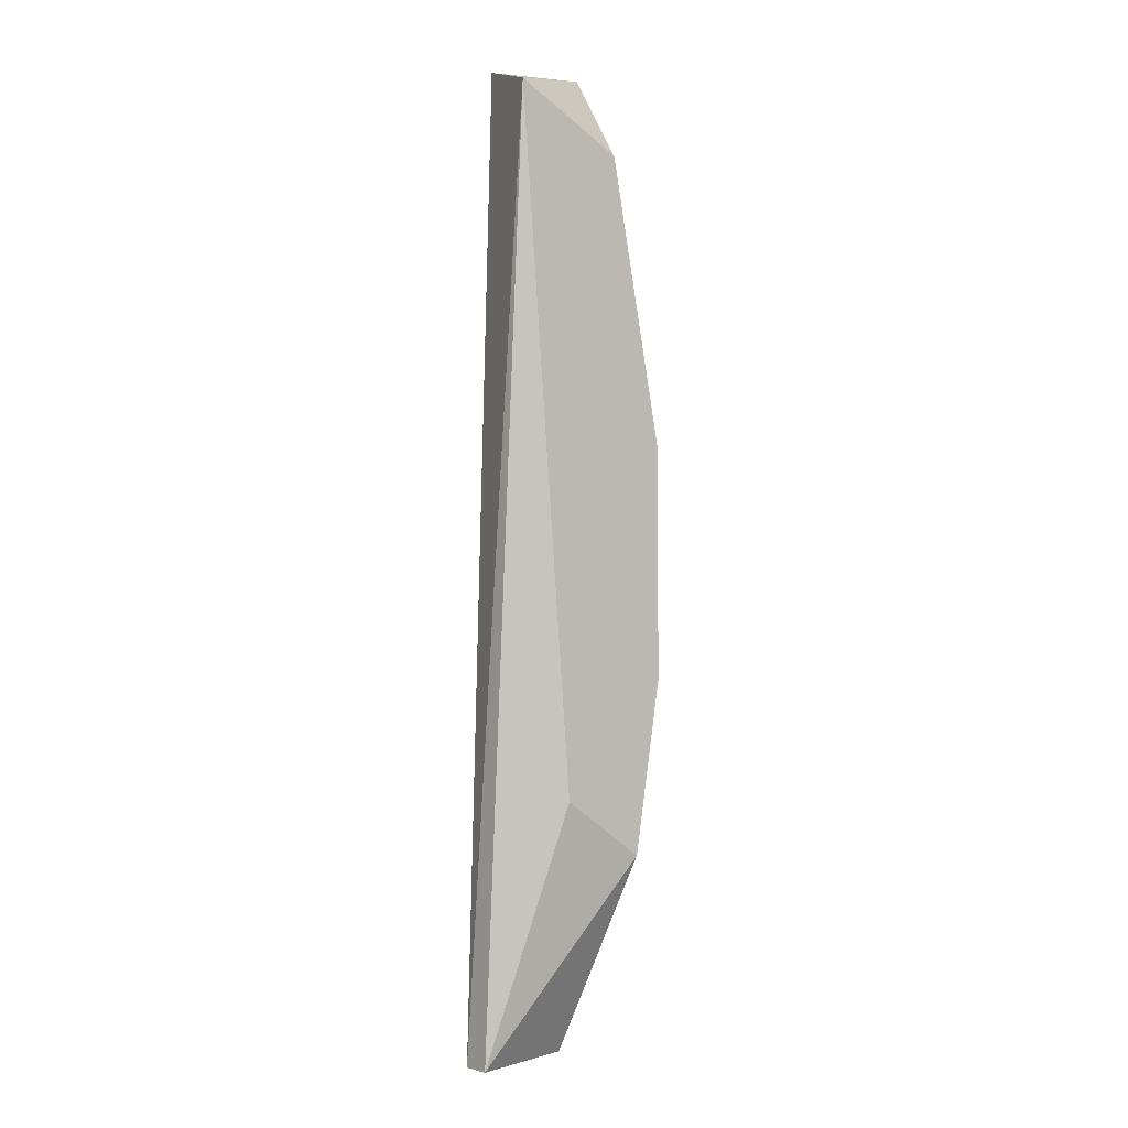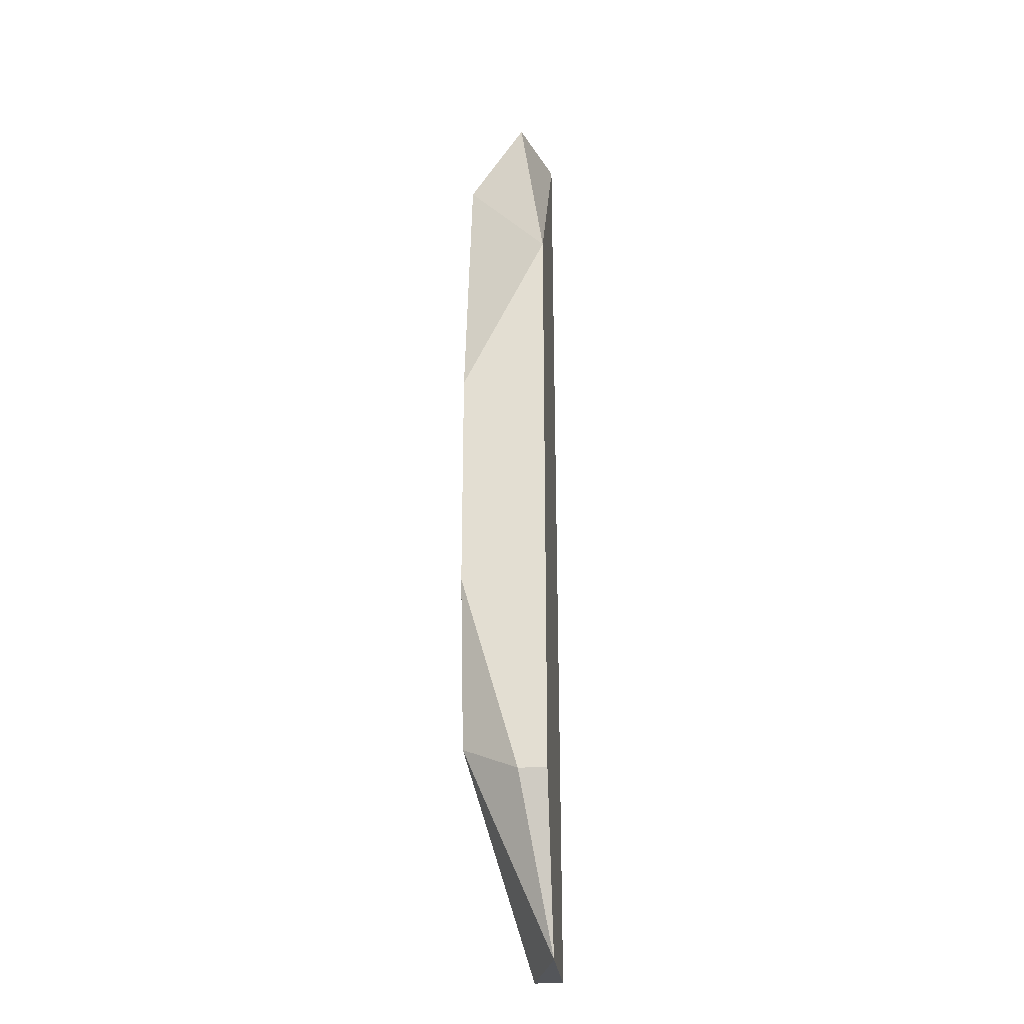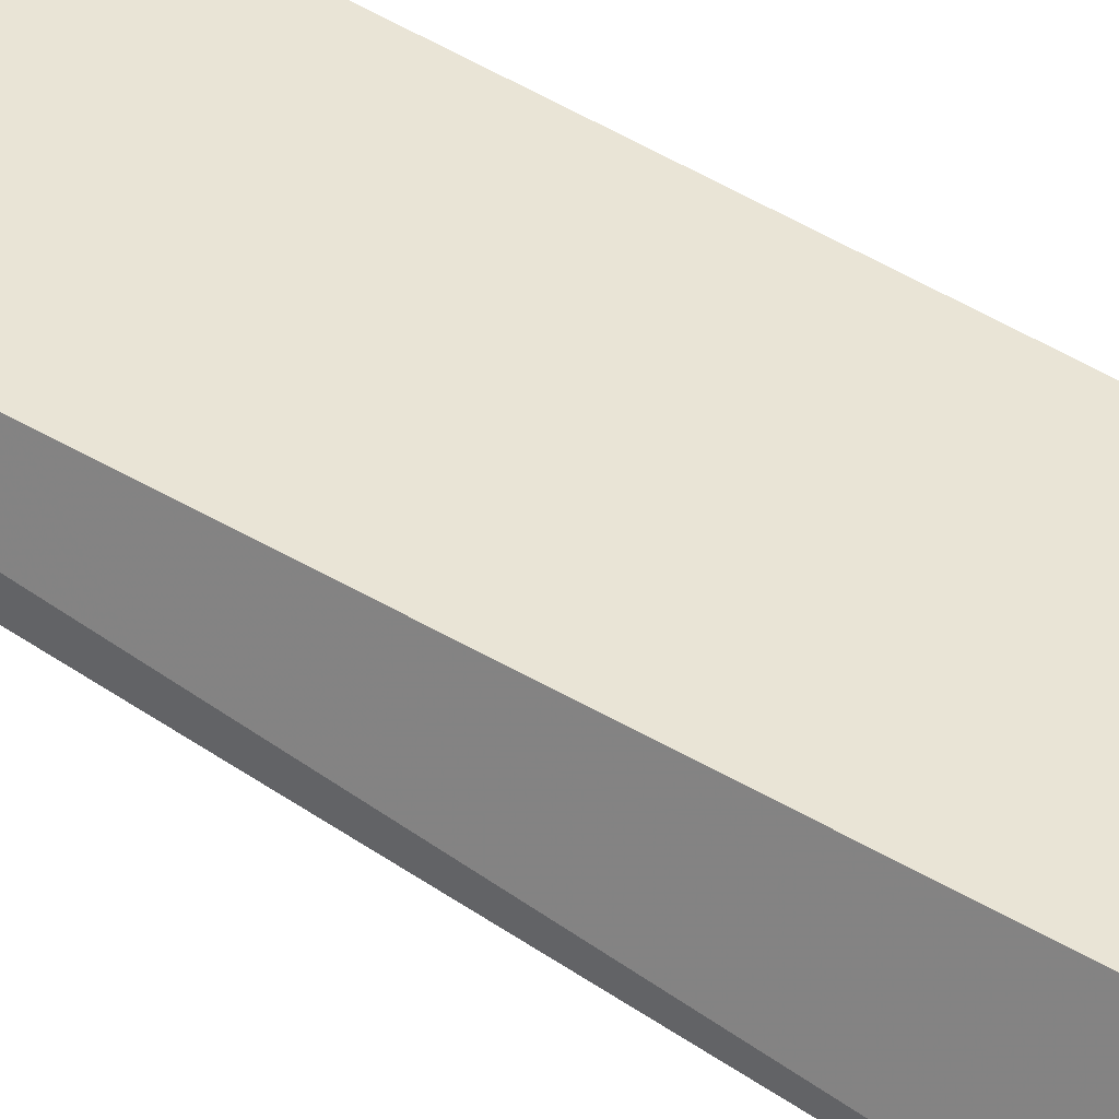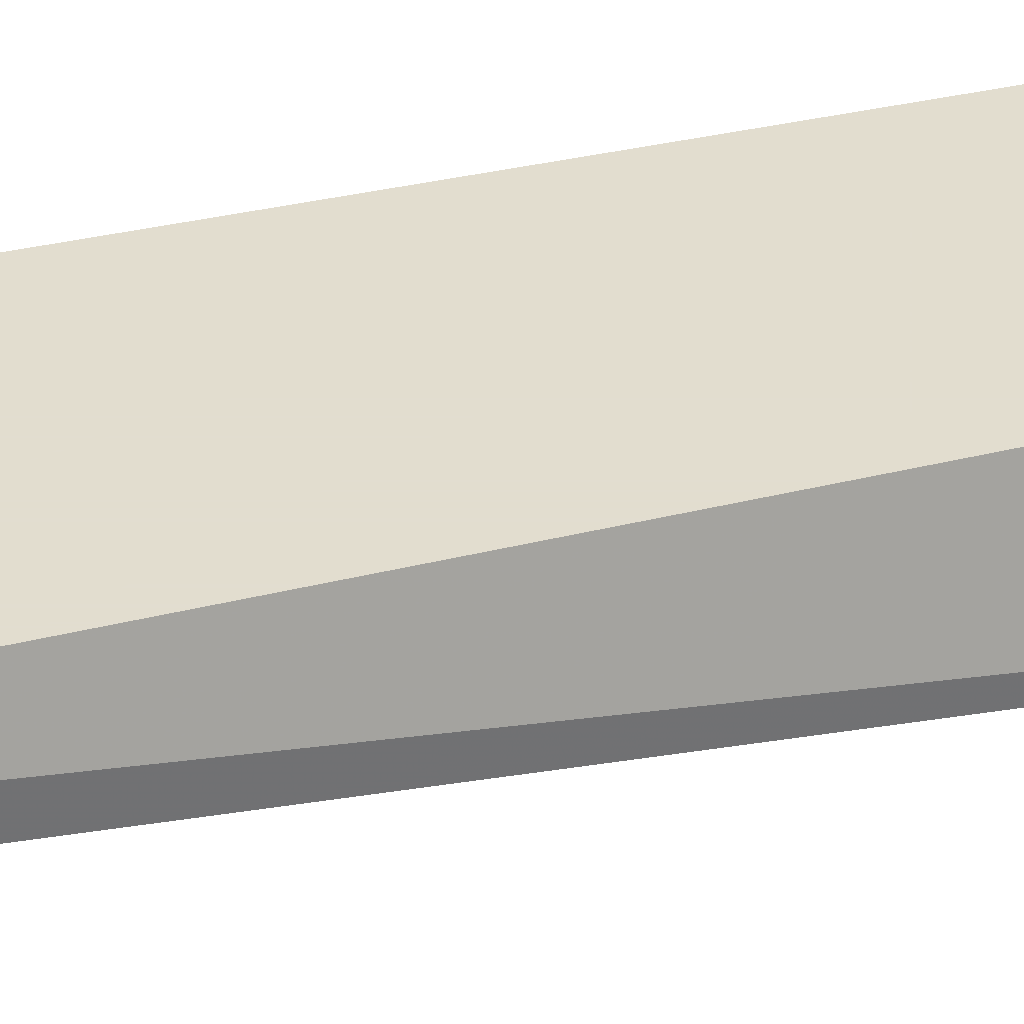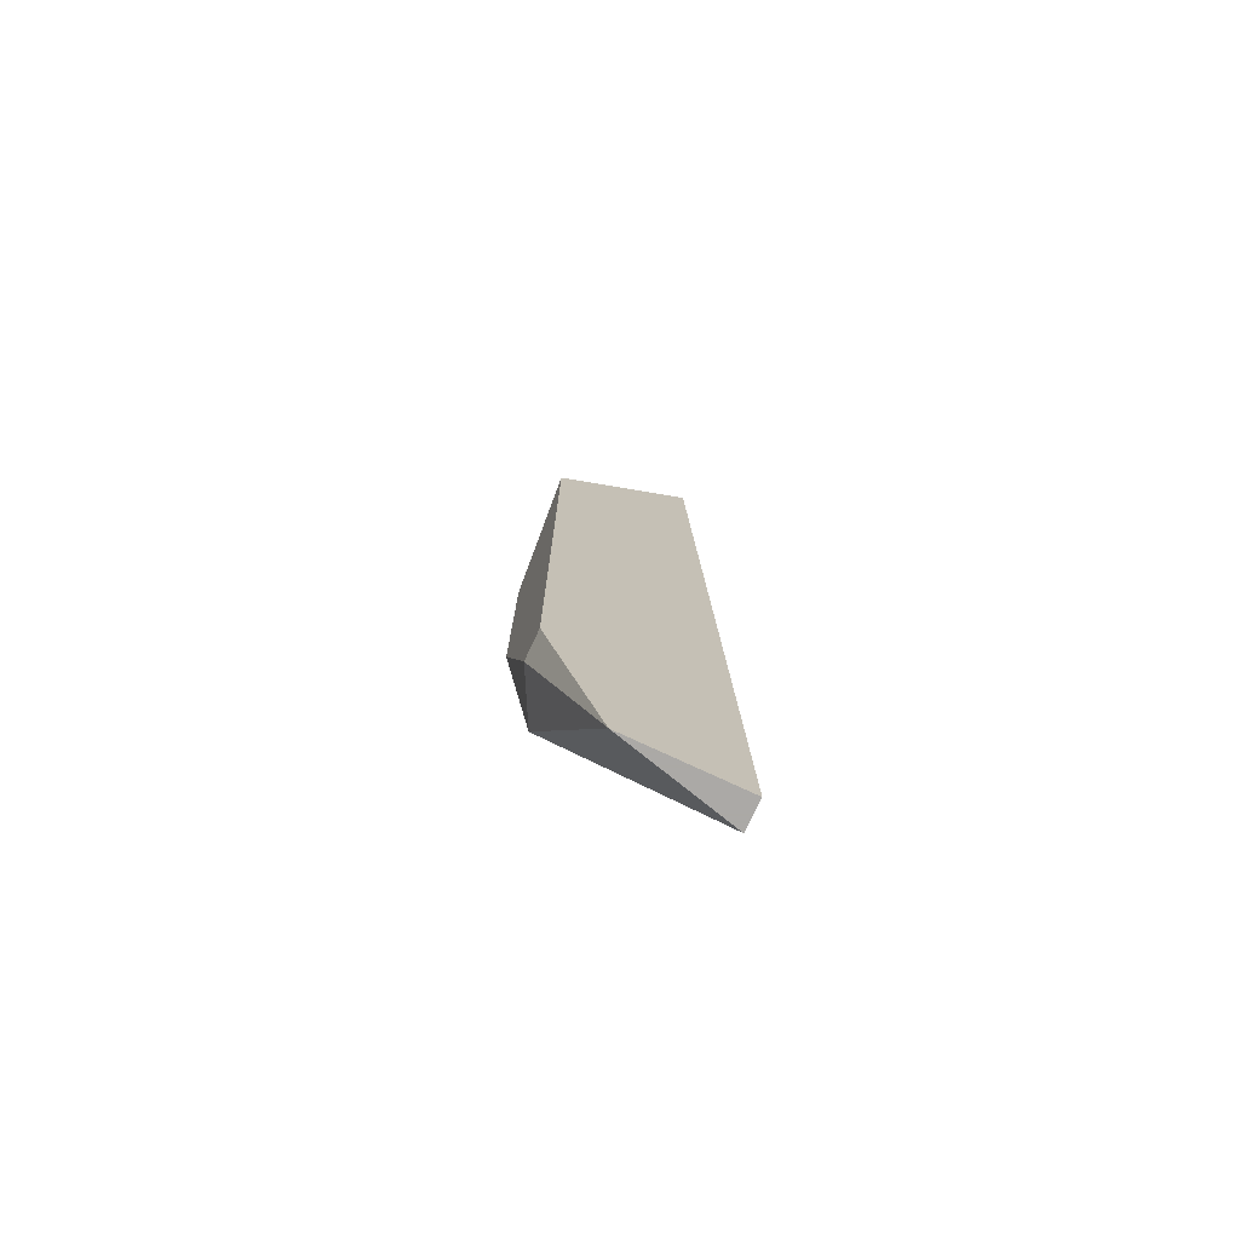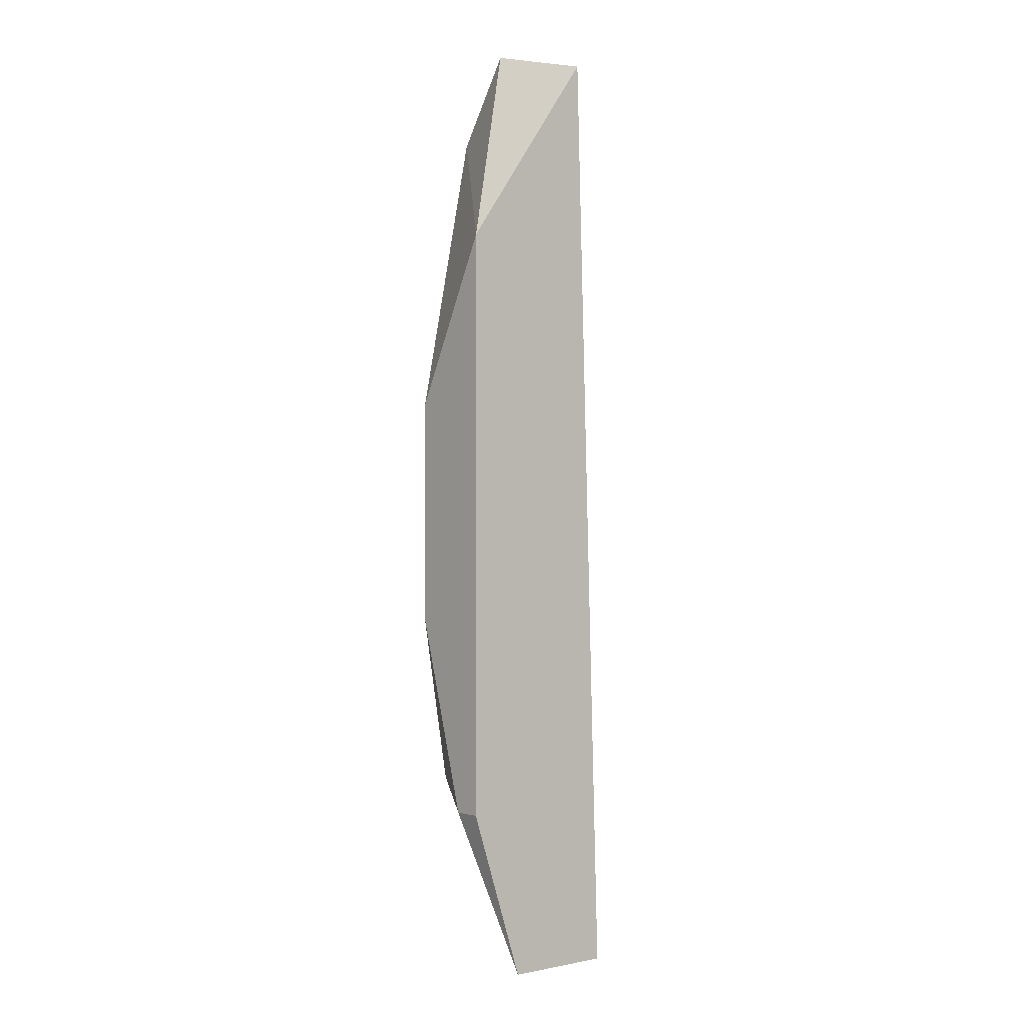
<metadata>
{"format":"obj","ext":"obj","renderer":"f3d","projection":"perspective","resolution":1024,"background":"white","views":[{"elev":-1.9,"azim":140.5,"up":"+Y"},{"elev":-25.7,"azim":-84.2,"up":"+Y"},{"elev":42.7,"azim":127.7,"up":"+Z"},{"elev":35.0,"azim":73.0,"up":"+Z"},{"elev":-75.5,"azim":-25.1,"up":"+Y"},{"elev":-1.2,"azim":-40.6,"up":"+Y"}]}
</metadata>
<code>
v -0.01642 0.01659 -0.01696
v -0.01642 -0.01564 -0.01601
v -0.01358 0.01659 -0.01601
v -0.01737 -0.008999 -0.01886
v -0.01832 0.00426 -0.01886
v -0.01832 -0.003313 -0.01886
v -0.01832 0.009953 -0.01601
v -0.01832 -0.009956 -0.01601
v -0.01832 -0.009956 -0.01696
v -0.01642 0.01374 -0.01886
v -0.01452 -0.007106 -0.01886
v -0.01263 -0.01564 -0.01601
v -0.01263 -0.01564 -0.01696
v -0.01263 0.01564 -0.01886
f 2 7 8
f 3 7 12
f 14 3 12
f 13 14 12
f 14 6 10
f 14 13 11
f 6 14 11
f 12 7 2
f 13 12 2
f 9 6 4
f 6 11 4
f 11 13 4
f 2 9 4
f 13 2 4
f 3 14 1
f 7 3 1
f 14 10 1
f 10 7 1
f 6 9 5
f 9 7 5
f 10 6 5
f 7 10 5
f 7 9 8
f 9 2 8

</code>
